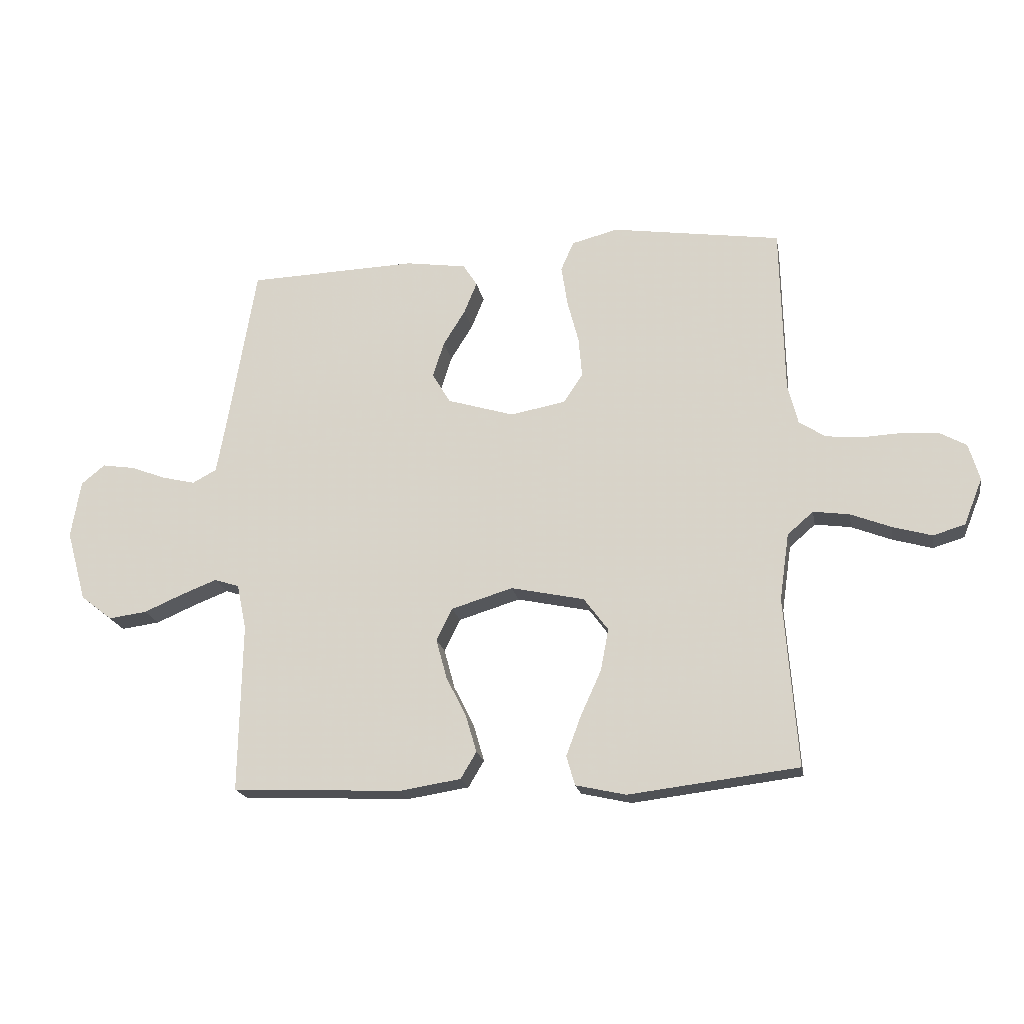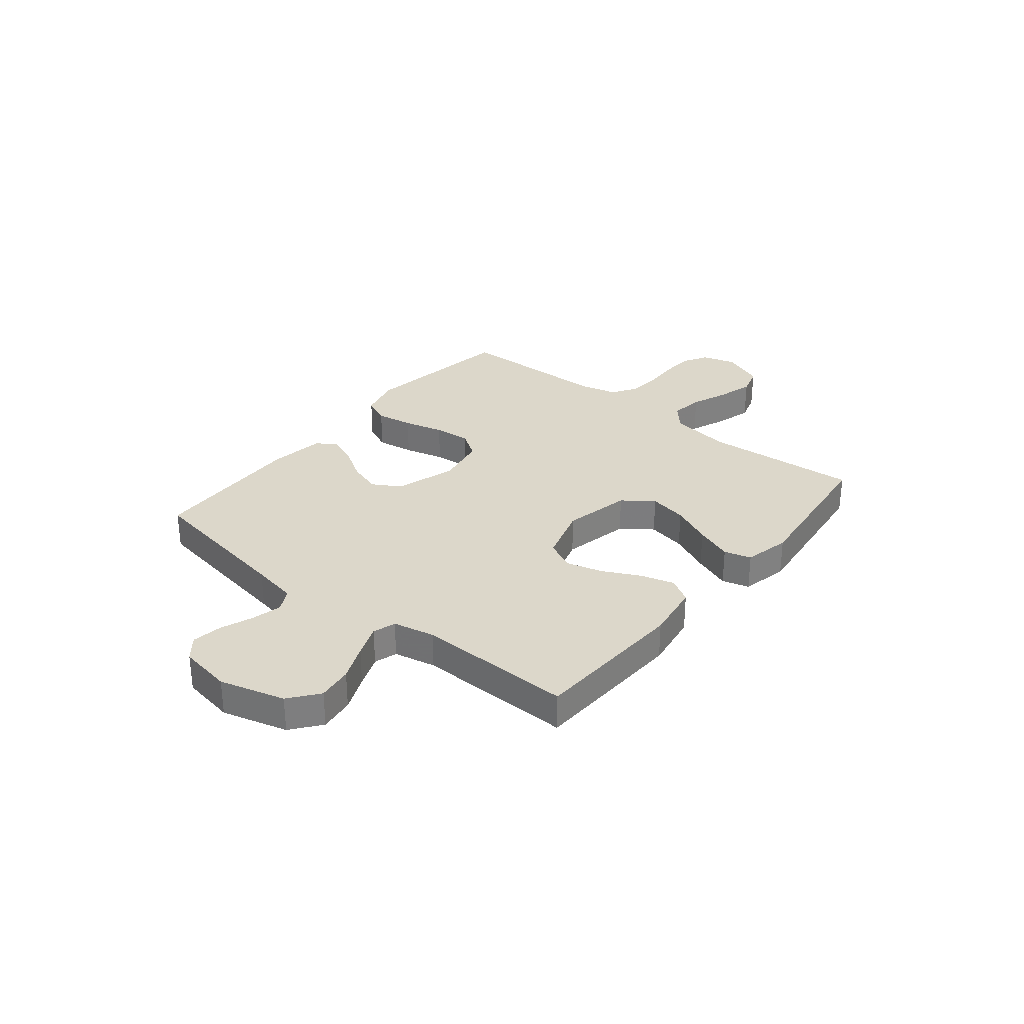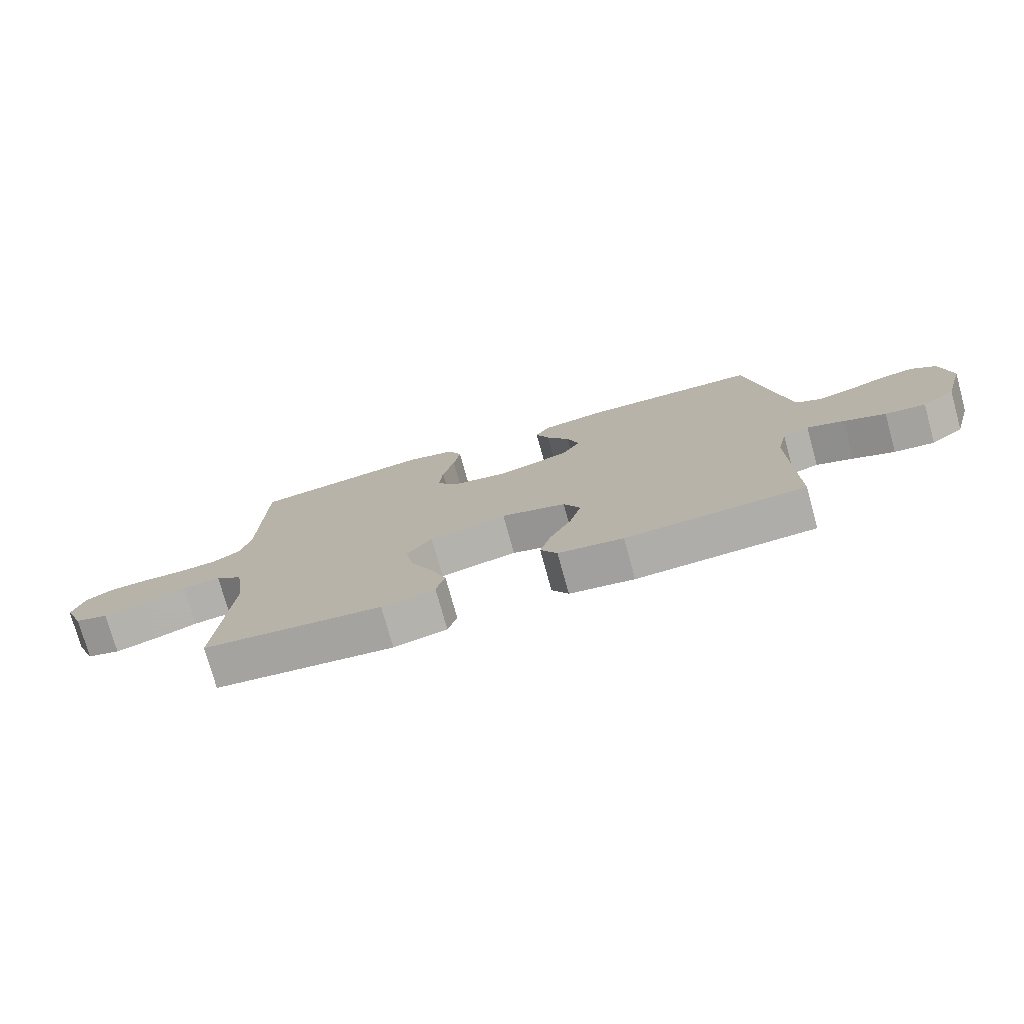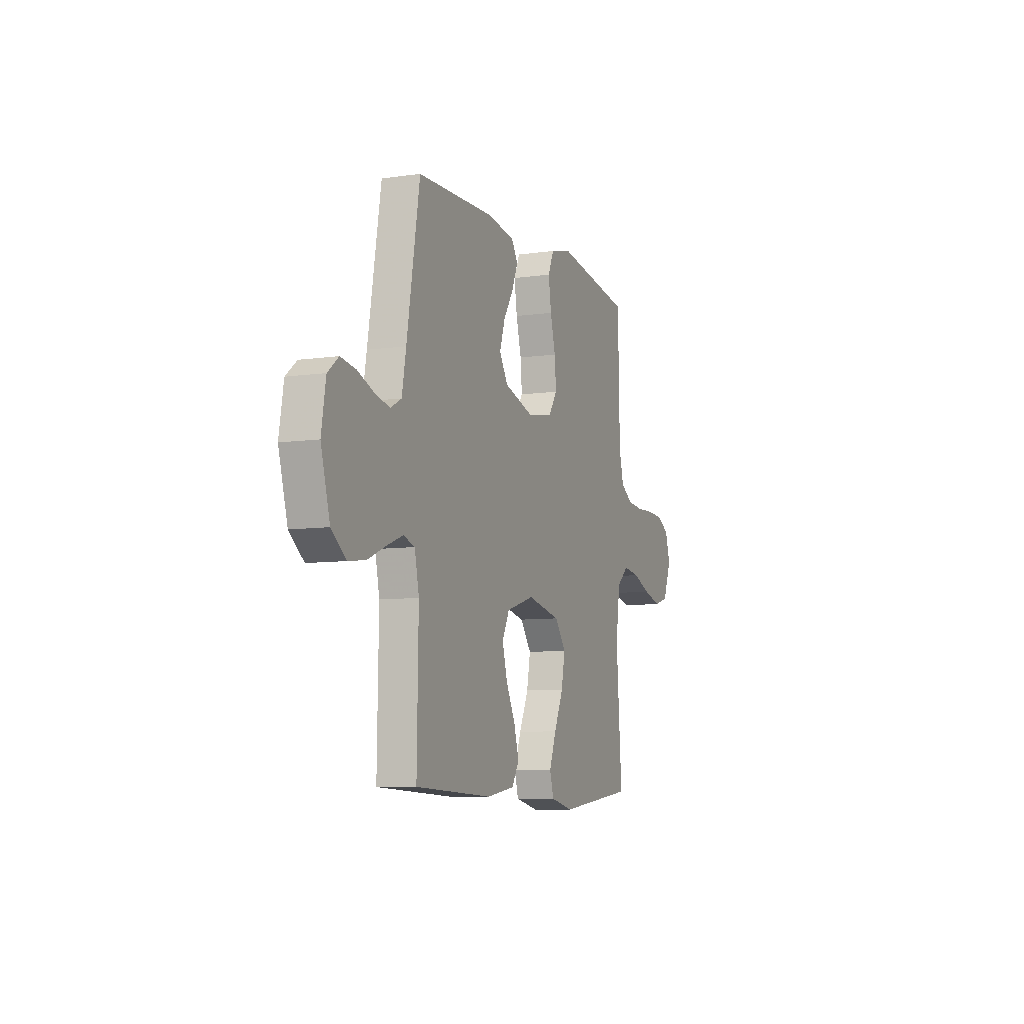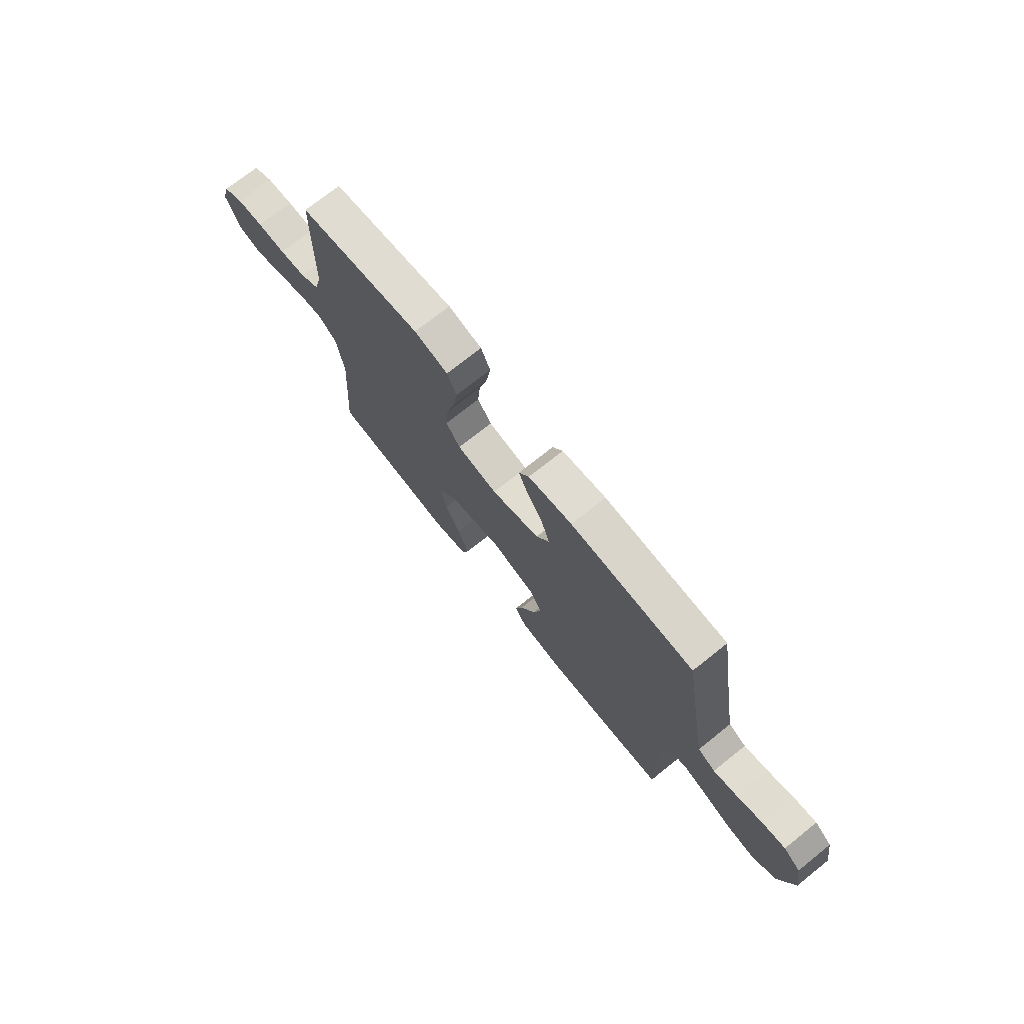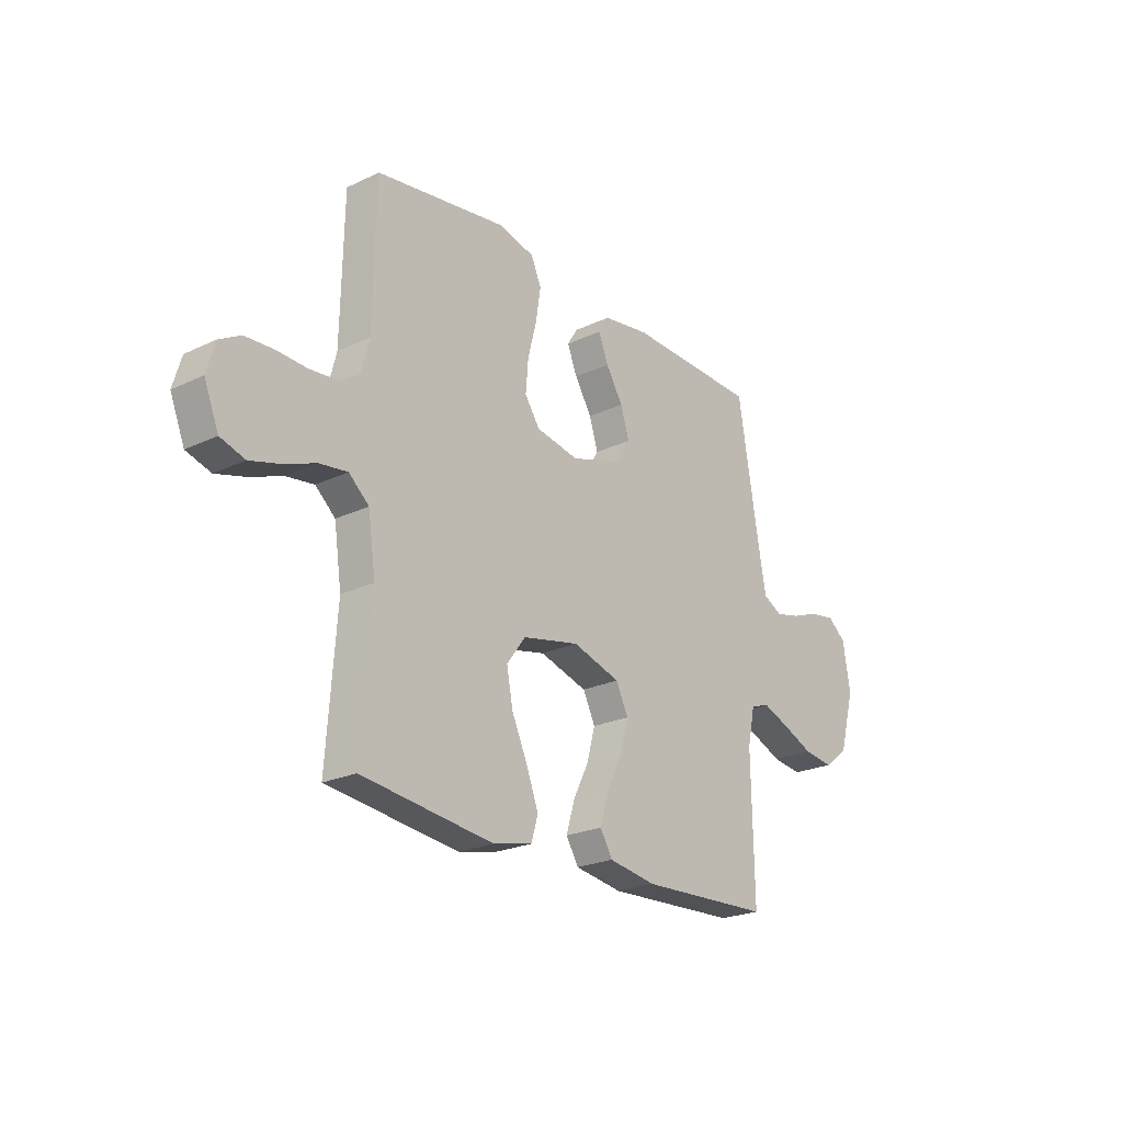
<metadata>
{"format":"obj","ext":"obj","renderer":"f3d","projection":"perspective","resolution":1024,"background":"white","views":[{"elev":-19.6,"azim":-169.7,"up":"+Z"},{"elev":30.8,"azim":129.0,"up":"+Y"},{"elev":-76.1,"azim":15.5,"up":"+Z"},{"elev":-8.0,"azim":111.8,"up":"+Z"},{"elev":73.1,"azim":51.4,"up":"+Z"},{"elev":-23.1,"azim":-51.1,"up":"+Z"}]}
</metadata>
<code>
v 0.5 0.07 -0.5
v 0.2 0.07 -0.514
v 0.091 0.07 -0.497
v 0.063 0.07 -0.45
v 0.082 0.07 -0.385
v 0.118 0.07 -0.313
v 0.137 0.07 -0.243
v 0.109 0.07 -0.186
v 0 0.07 -0.153
v -0.13 0.07 -0.181
v -0.173 0.07 -0.239
v -0.159 0.07 -0.313
v -0.123 0.07 -0.392
v -0.096 0.07 -0.464
v -0.111 0.07 -0.516
v -0.2 0.07 -0.536
v -0.5 0.07 -0.5
v -0.478 0.07 -0.2
v -0.495 0.07 -0.082
v -0.541 0.07 -0.042
v -0.605 0.07 -0.051
v -0.676 0.07 -0.079
v -0.746 0.07 -0.099
v -0.802 0.07 -0.082
v -0.835 0.07 0
v -0.816 0.07 0.065
v -0.768 0.07 0.092
v -0.704 0.07 0.096
v -0.635 0.07 0.093
v -0.571 0.07 0.099
v -0.524 0.07 0.129
v -0.506 0.07 0.2
v -0.5 0.07 0.5
v -0.2 0.07 0.545
v -0.118 0.07 0.524
v -0.095 0.07 0.472
v -0.106 0.07 0.4
v -0.126 0.07 0.323
v -0.132 0.07 0.252
v -0.098 0.07 0.201
v 0 0.07 0.183
v 0.118 0.07 0.219
v 0.15 0.07 0.273
v 0.13 0.07 0.336
v 0.091 0.07 0.399
v 0.068 0.07 0.455
v 0.093 0.07 0.494
v 0.2 0.07 0.51
v 0.5 0.07 0.5
v 0.55 0.07 0.2
v 0.566 0.07 0.112
v 0.609 0.07 0.089
v 0.667 0.07 0.103
v 0.73 0.07 0.127
v 0.788 0.07 0.136
v 0.83 0.07 0.102
v 0.847 0.07 0
v 0.812 0.07 -0.125
v 0.756 0.07 -0.169
v 0.688 0.07 -0.16
v 0.618 0.07 -0.13
v 0.556 0.07 -0.106
v 0.512 0.07 -0.12
v 0.495 0.07 -0.2
v 0.5 0 -0.5
v 0.2 0 -0.514
v 0.091 0 -0.497
v 0.063 0 -0.45
v 0.082 0 -0.385
v 0.118 0 -0.313
v 0.137 0 -0.243
v 0.109 0 -0.186
v 0 0 -0.153
v -0.13 0 -0.181
v -0.173 0 -0.239
v -0.159 0 -0.313
v -0.123 0 -0.392
v -0.096 0 -0.464
v -0.111 0 -0.516
v -0.2 0 -0.536
v -0.5 0 -0.5
v -0.478 0 -0.2
v -0.495 0 -0.082
v -0.541 0 -0.042
v -0.605 0 -0.051
v -0.676 0 -0.079
v -0.746 0 -0.099
v -0.802 0 -0.082
v -0.835 0 0
v -0.816 0 0.065
v -0.768 0 0.092
v -0.704 0 0.096
v -0.635 0 0.093
v -0.571 0 0.099
v -0.524 0 0.129
v -0.506 0 0.2
v -0.5 0 0.5
v -0.2 0 0.545
v -0.118 0 0.524
v -0.095 0 0.472
v -0.106 0 0.4
v -0.126 0 0.323
v -0.132 0 0.252
v -0.098 0 0.201
v 0 0 0.183
v 0.118 0 0.219
v 0.15 0 0.273
v 0.13 0 0.336
v 0.091 0 0.399
v 0.068 0 0.455
v 0.093 0 0.494
v 0.2 0 0.51
v 0.5 0 0.5
v 0.55 0 0.2
v 0.566 0 0.112
v 0.609 0 0.089
v 0.667 0 0.103
v 0.73 0 0.127
v 0.788 0 0.136
v 0.83 0 0.102
v 0.847 0 0
v 0.812 0 -0.125
v 0.756 0 -0.169
v 0.688 0 -0.16
v 0.618 0 -0.13
v 0.556 0 -0.106
v 0.512 0 -0.12
v 0.495 0 -0.2
f 58 59 60 61
f 58 61 62
f 57 58 62
f 56 57 62 63
f 53 54 55 56
f 52 53 56 63
f 47 48 49 50
f 47 50 51
f 44 45 46 47
f 43 44 47 51
f 42 43 51 52
f 35 36 37 38
f 35 38 39
f 32 33 34 35
f 31 32 35 39
f 30 31 39 40
f 26 27 28 29
f 26 29 30
f 25 26 30
f 21 22 23 24
f 21 24 25 30
f 15 16 17 18
f 15 18 19
f 12 13 14 15
f 12 15 19
f 11 12 19 20
f 3 4 5 6
f 3 6 7
f 64 1 2 3
f 63 64 3 7
f 41 42 52 63
f 20 21 30 40
f 10 11 20 40
f 9 10 40 41
f 8 9 41 63
f 7 8 63
f 125 124 123 122
f 126 125 122
f 126 122 121
f 127 126 121 120
f 120 119 118 117
f 127 120 117 116
f 114 113 112 111
f 115 114 111
f 111 110 109 108
f 115 111 108 107
f 116 115 107 106
f 102 101 100 99
f 103 102 99
f 99 98 97 96
f 103 99 96 95
f 104 103 95 94
f 93 92 91 90
f 94 93 90
f 94 90 89
f 88 87 86 85
f 94 89 88 85
f 82 81 80 79
f 83 82 79
f 79 78 77 76
f 83 79 76
f 84 83 76 75
f 70 69 68 67
f 71 70 67
f 67 66 65 128
f 71 67 128 127
f 127 116 106 105
f 104 94 85 84
f 104 84 75 74
f 105 104 74 73
f 127 105 73 72
f 127 72 71
f 1 65 66 2
f 2 66 67 3
f 3 67 68 4
f 4 68 69 5
f 5 69 70 6
f 6 70 71 7
f 7 71 72 8
f 8 72 73 9
f 9 73 74 10
f 10 74 75 11
f 11 75 76 12
f 12 76 77 13
f 13 77 78 14
f 14 78 79 15
f 15 79 80 16
f 16 80 81 17
f 17 81 82 18
f 18 82 83 19
f 19 83 84 20
f 20 84 85 21
f 21 85 86 22
f 22 86 87 23
f 23 87 88 24
f 24 88 89 25
f 25 89 90 26
f 26 90 91 27
f 27 91 92 28
f 28 92 93 29
f 29 93 94 30
f 30 94 95 31
f 31 95 96 32
f 32 96 97 33
f 33 97 98 34
f 34 98 99 35
f 35 99 100 36
f 36 100 101 37
f 37 101 102 38
f 38 102 103 39
f 39 103 104 40
f 40 104 105 41
f 41 105 106 42
f 42 106 107 43
f 43 107 108 44
f 44 108 109 45
f 45 109 110 46
f 46 110 111 47
f 47 111 112 48
f 48 112 113 49
f 49 113 114 50
f 50 114 115 51
f 51 115 116 52
f 52 116 117 53
f 53 117 118 54
f 54 118 119 55
f 55 119 120 56
f 56 120 121 57
f 57 121 122 58
f 58 122 123 59
f 59 123 124 60
f 60 124 125 61
f 61 125 126 62
f 62 126 127 63
f 63 127 128 64
f 64 128 65 1

</code>
